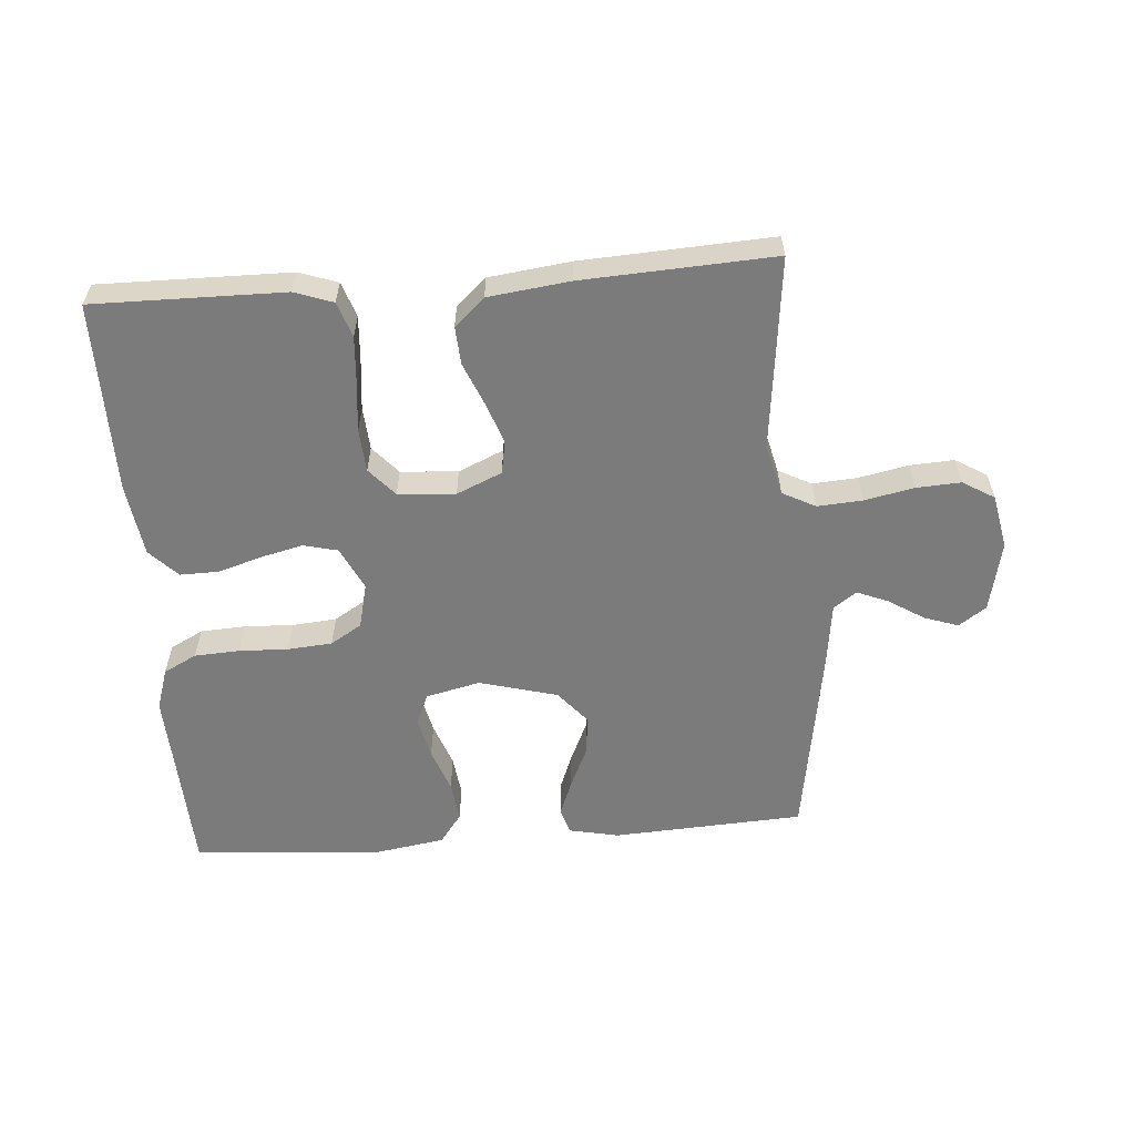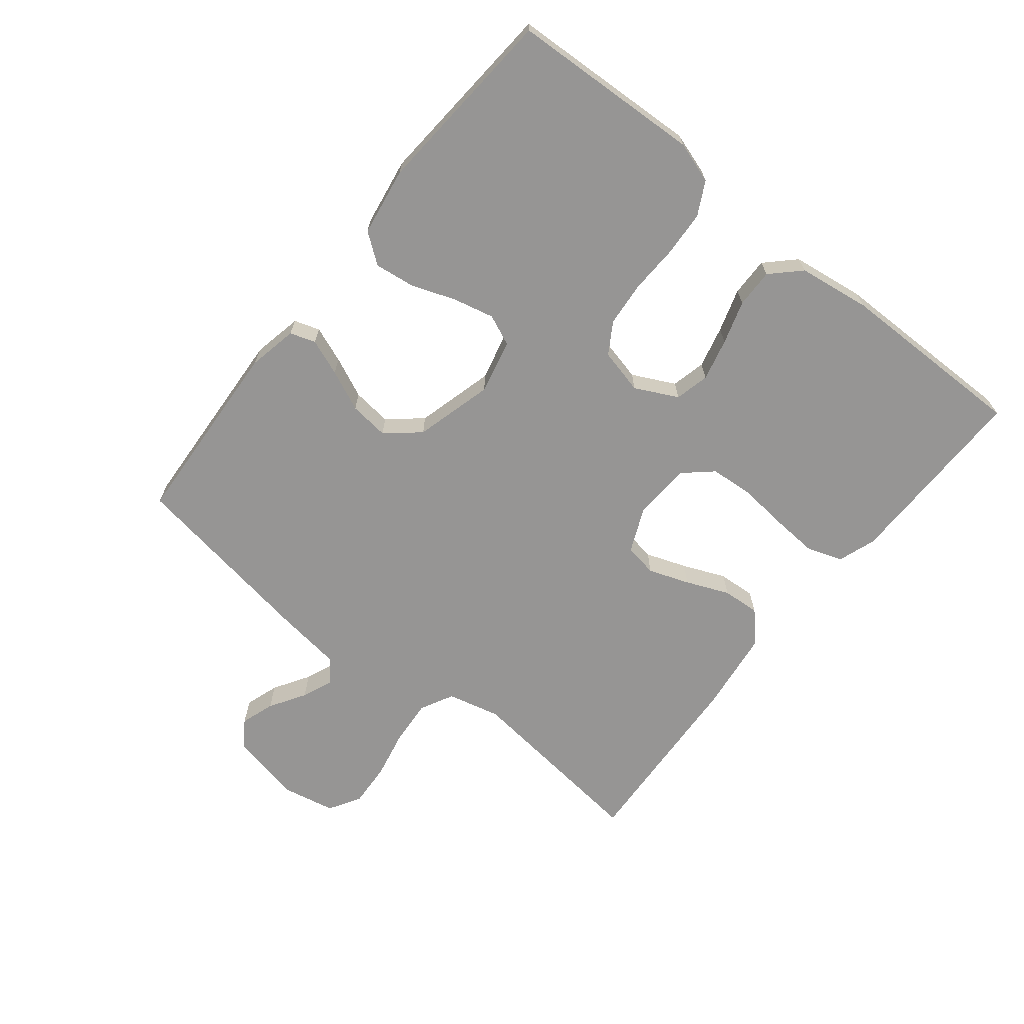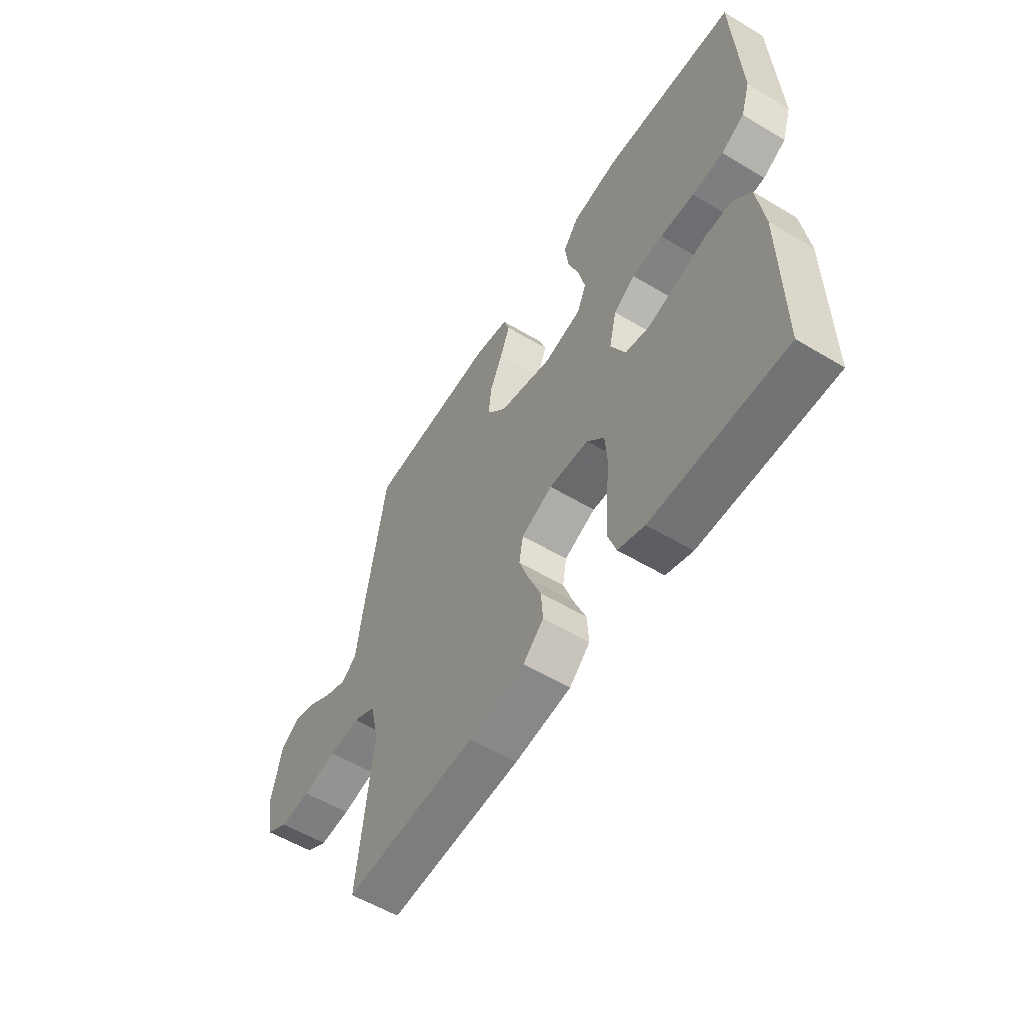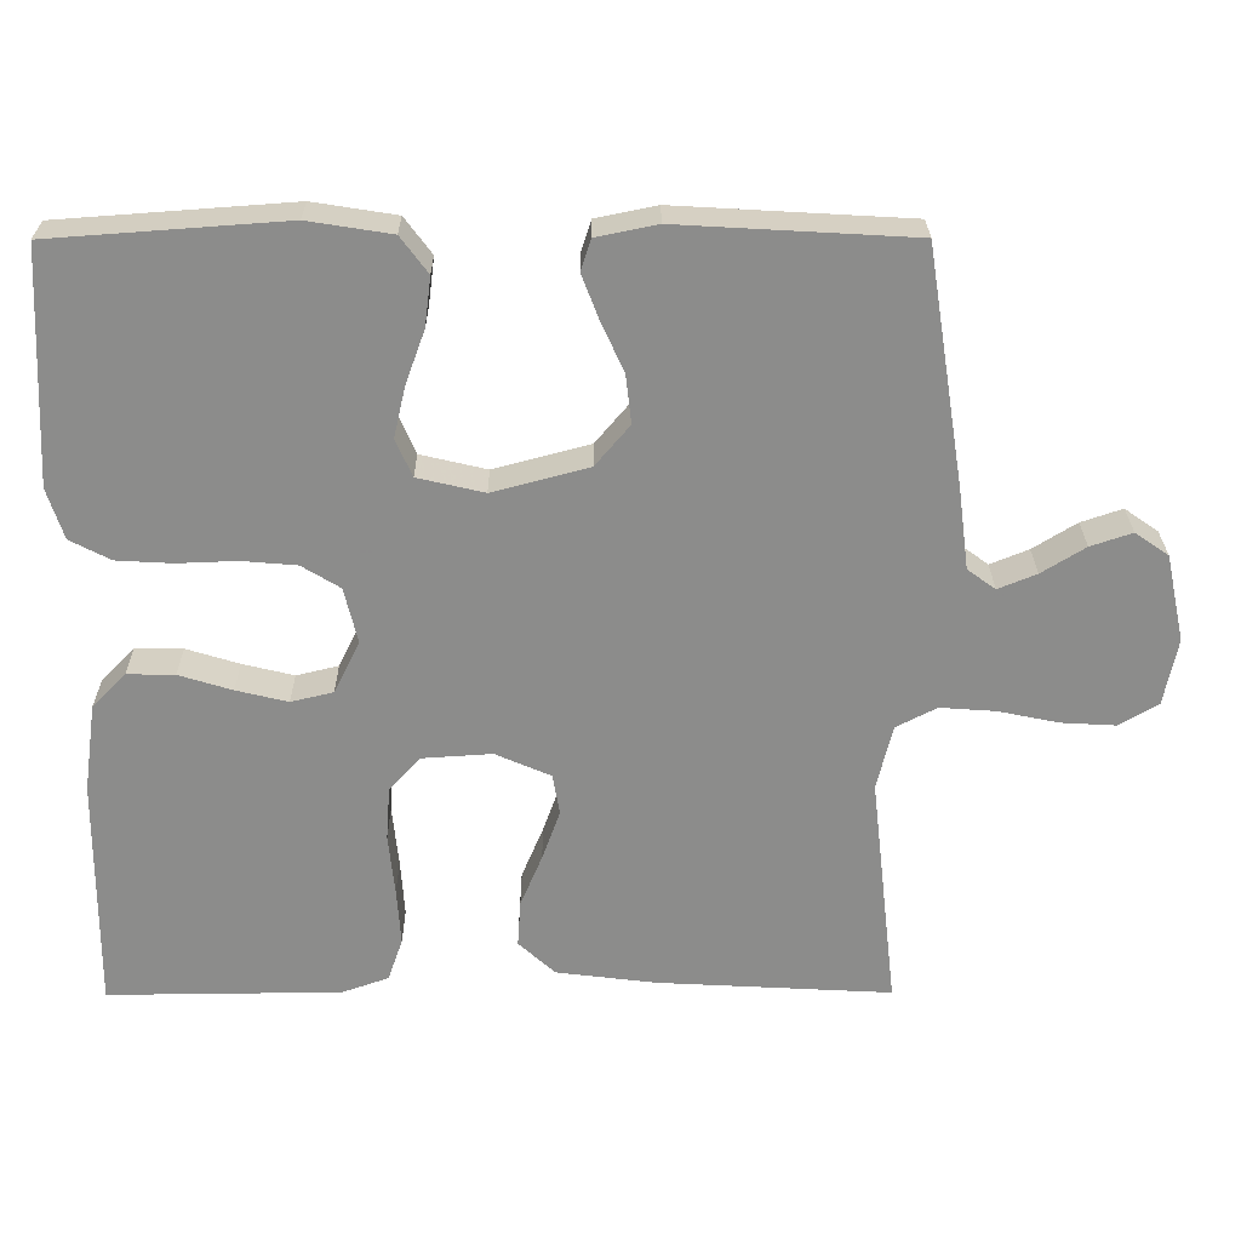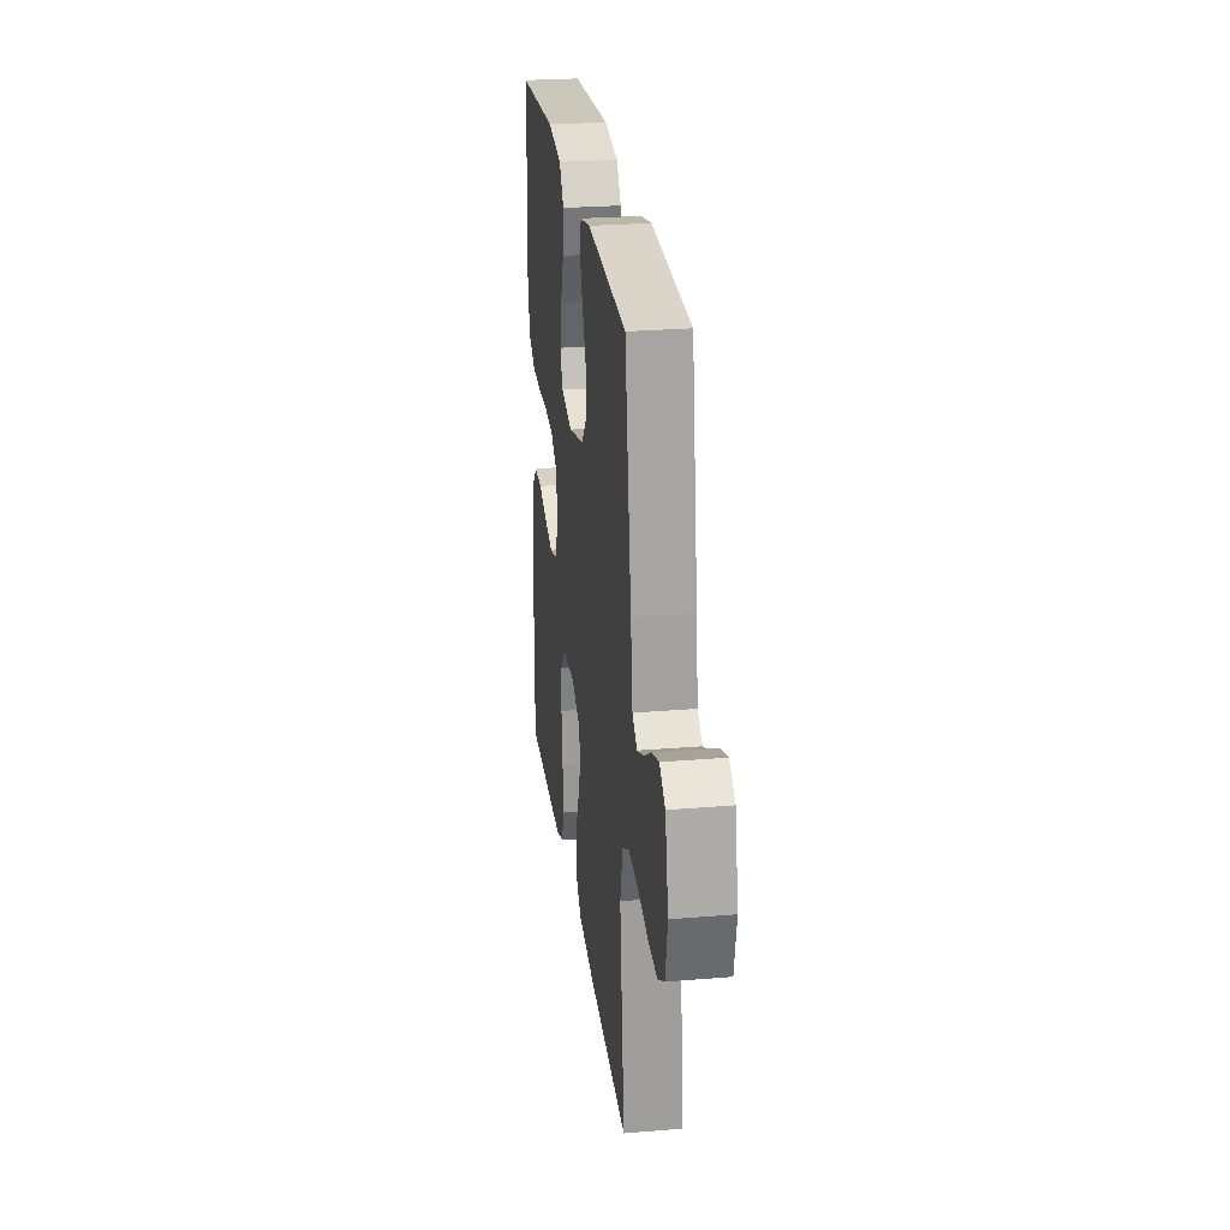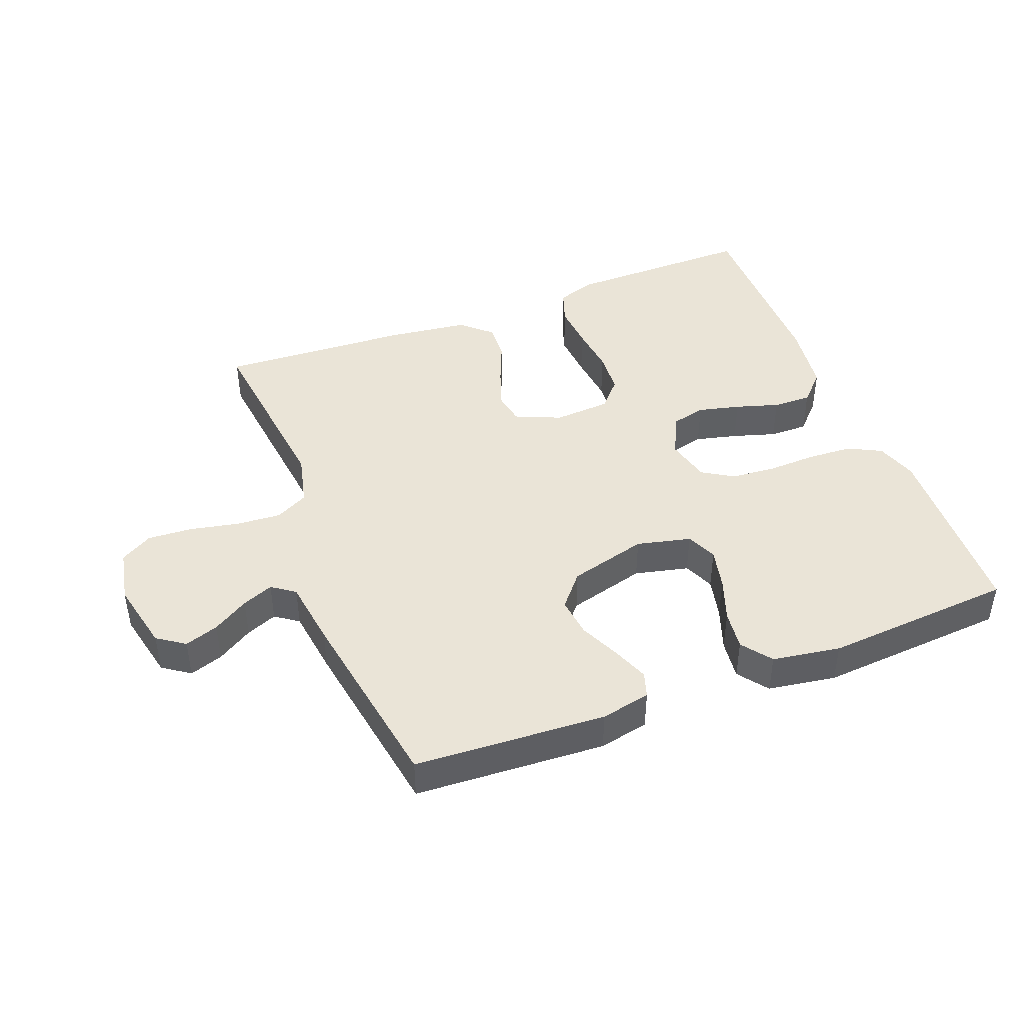
<metadata>
{"format":"obj","ext":"obj","renderer":"f3d","projection":"perspective","resolution":1024,"background":"white","views":[{"elev":-58.5,"azim":-175.7,"up":"+Y"},{"elev":-67.5,"azim":51.4,"up":"+Y"},{"elev":-56.4,"azim":57.9,"up":"+Z"},{"elev":26.0,"azim":179.7,"up":"+Z"},{"elev":25.9,"azim":-97.5,"up":"+Z"},{"elev":43.6,"azim":-21.2,"up":"+Y"}]}
</metadata>
<code>
v -0.5 0.07 -0.5
v -0.466 0.07 -0.2
v -0.486 0.07 -0.117
v -0.538 0.07 -0.09
v -0.609 0.07 -0.095
v -0.686 0.07 -0.111
v -0.756 0.07 -0.115
v -0.806 0.07 -0.085
v -0.823 0.07 0
v -0.799 0.07 0.111
v -0.756 0.07 0.141
v -0.703 0.07 0.123
v -0.647 0.07 0.088
v -0.598 0.07 0.068
v -0.562 0.07 0.094
v -0.548 0.07 0.2
v -0.5 0.07 0.5
v -0.2 0.07 0.517
v -0.122 0.07 0.501
v -0.109 0.07 0.461
v -0.131 0.07 0.404
v -0.16 0.07 0.34
v -0.167 0.07 0.278
v -0.123 0.07 0.226
v 0 0.07 0.193
v 0.085 0.07 0.213
v 0.106 0.07 0.261
v 0.091 0.07 0.326
v 0.066 0.07 0.395
v 0.058 0.07 0.458
v 0.093 0.07 0.505
v 0.2 0.07 0.522
v 0.5 0.07 0.5
v 0.514 0.07 0.2
v 0.493 0.07 0.135
v 0.441 0.07 0.108
v 0.37 0.07 0.104
v 0.293 0.07 0.107
v 0.223 0.07 0.101
v 0.174 0.07 0.071
v 0.157 0.07 0
v 0.19 0.07 -0.067
v 0.244 0.07 -0.08
v 0.31 0.07 -0.064
v 0.378 0.07 -0.043
v 0.439 0.07 -0.042
v 0.482 0.07 -0.086
v 0.498 0.07 -0.2
v 0.5 0.07 -0.5
v 0.2 0.07 -0.497
v 0.14 0.07 -0.476
v 0.121 0.07 -0.421
v 0.126 0.07 -0.348
v 0.134 0.07 -0.27
v 0.129 0.07 -0.202
v 0.09 0.07 -0.158
v 0 0.07 -0.152
v -0.071 0.07 -0.183
v -0.08 0.07 -0.235
v -0.057 0.07 -0.299
v -0.029 0.07 -0.366
v -0.025 0.07 -0.425
v -0.072 0.07 -0.468
v -0.2 0.07 -0.484
v -0.5 0 -0.5
v -0.466 0 -0.2
v -0.486 0 -0.117
v -0.538 0 -0.09
v -0.609 0 -0.095
v -0.686 0 -0.111
v -0.756 0 -0.115
v -0.806 0 -0.085
v -0.823 0 0
v -0.799 0 0.111
v -0.756 0 0.141
v -0.703 0 0.123
v -0.647 0 0.088
v -0.598 0 0.068
v -0.562 0 0.094
v -0.548 0 0.2
v -0.5 0 0.5
v -0.2 0 0.517
v -0.122 0 0.501
v -0.109 0 0.461
v -0.131 0 0.404
v -0.16 0 0.34
v -0.167 0 0.278
v -0.123 0 0.226
v 0 0 0.193
v 0.085 0 0.213
v 0.106 0 0.261
v 0.091 0 0.326
v 0.066 0 0.395
v 0.058 0 0.458
v 0.093 0 0.505
v 0.2 0 0.522
v 0.5 0 0.5
v 0.514 0 0.2
v 0.493 0 0.135
v 0.441 0 0.108
v 0.37 0 0.104
v 0.293 0 0.107
v 0.223 0 0.101
v 0.174 0 0.071
v 0.157 0 0
v 0.19 0 -0.067
v 0.244 0 -0.08
v 0.31 0 -0.064
v 0.378 0 -0.043
v 0.439 0 -0.042
v 0.482 0 -0.086
v 0.498 0 -0.2
v 0.5 0 -0.5
v 0.2 0 -0.497
v 0.14 0 -0.476
v 0.121 0 -0.421
v 0.126 0 -0.348
v 0.134 0 -0.27
v 0.129 0 -0.202
v 0.09 0 -0.158
v 0 0 -0.152
v -0.071 0 -0.183
v -0.08 0 -0.235
v -0.057 0 -0.299
v -0.029 0 -0.366
v -0.025 0 -0.425
v -0.072 0 -0.468
v -0.2 0 -0.484
f 63 64 1 2
f 60 61 62 63
f 59 60 63 2
f 58 59 2 3
f 57 58 3 4
f 56 57 4
f 51 52 53 54
f 49 50 51 54
f 49 54 55
f 48 49 55 56
f 44 45 46 47
f 43 44 47 48
f 42 43 48 56
f 35 36 37 38
f 35 38 39
f 34 35 39
f 33 34 39
f 32 33 39 40
f 28 29 30 31
f 27 28 31 32
f 19 20 21 22
f 17 18 19 22
f 15 16 17 22
f 14 15 22 23
f 10 11 12 13
f 10 13 14
f 9 10 14
f 8 9 14
f 5 6 7 8
f 4 5 8 14
f 41 42 56 4
f 27 32 40 41
f 26 27 41
f 25 26 41 4
f 4 14 23 24
f 4 24 25
f 66 65 128 127
f 127 126 125 124
f 66 127 124 123
f 67 66 123 122
f 68 67 122 121
f 68 121 120
f 118 117 116 115
f 118 115 114 113
f 119 118 113
f 120 119 113 112
f 111 110 109 108
f 112 111 108 107
f 120 112 107 106
f 102 101 100 99
f 103 102 99
f 103 99 98
f 103 98 97
f 104 103 97 96
f 95 94 93 92
f 96 95 92 91
f 86 85 84 83
f 86 83 82 81
f 86 81 80 79
f 87 86 79 78
f 77 76 75 74
f 78 77 74
f 78 74 73
f 78 73 72
f 72 71 70 69
f 78 72 69 68
f 68 120 106 105
f 105 104 96 91
f 105 91 90
f 68 105 90 89
f 88 87 78 68
f 89 88 68
f 1 65 66 2
f 2 66 67 3
f 3 67 68 4
f 4 68 69 5
f 5 69 70 6
f 6 70 71 7
f 7 71 72 8
f 8 72 73 9
f 9 73 74 10
f 10 74 75 11
f 11 75 76 12
f 12 76 77 13
f 13 77 78 14
f 14 78 79 15
f 15 79 80 16
f 16 80 81 17
f 17 81 82 18
f 18 82 83 19
f 19 83 84 20
f 20 84 85 21
f 21 85 86 22
f 22 86 87 23
f 23 87 88 24
f 24 88 89 25
f 25 89 90 26
f 26 90 91 27
f 27 91 92 28
f 28 92 93 29
f 29 93 94 30
f 30 94 95 31
f 31 95 96 32
f 32 96 97 33
f 33 97 98 34
f 34 98 99 35
f 35 99 100 36
f 36 100 101 37
f 37 101 102 38
f 38 102 103 39
f 39 103 104 40
f 40 104 105 41
f 41 105 106 42
f 42 106 107 43
f 43 107 108 44
f 44 108 109 45
f 45 109 110 46
f 46 110 111 47
f 47 111 112 48
f 48 112 113 49
f 49 113 114 50
f 50 114 115 51
f 51 115 116 52
f 52 116 117 53
f 53 117 118 54
f 54 118 119 55
f 55 119 120 56
f 56 120 121 57
f 57 121 122 58
f 58 122 123 59
f 59 123 124 60
f 60 124 125 61
f 61 125 126 62
f 62 126 127 63
f 63 127 128 64
f 64 128 65 1

</code>
